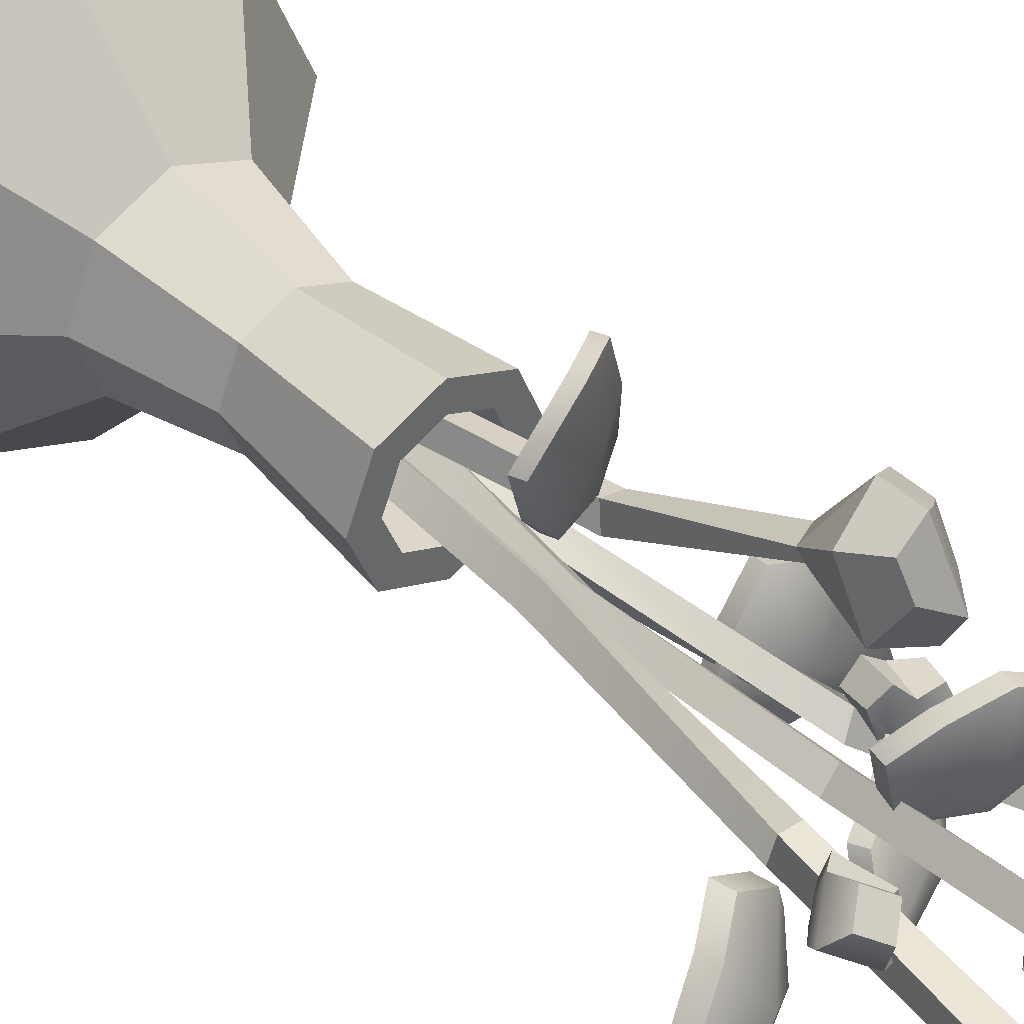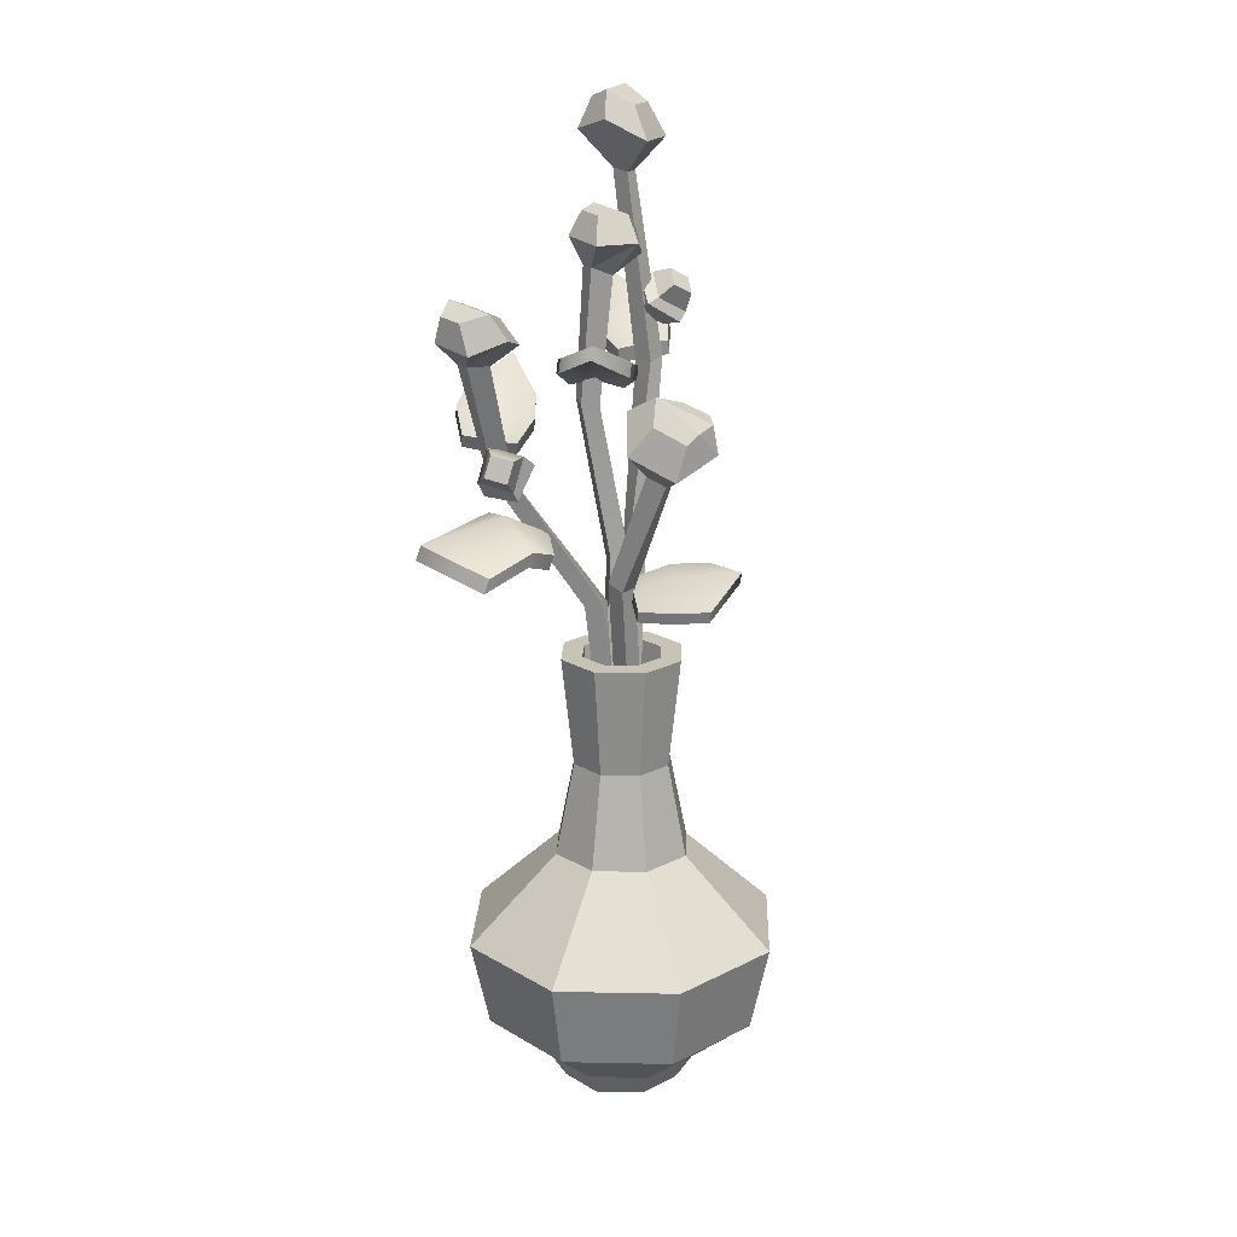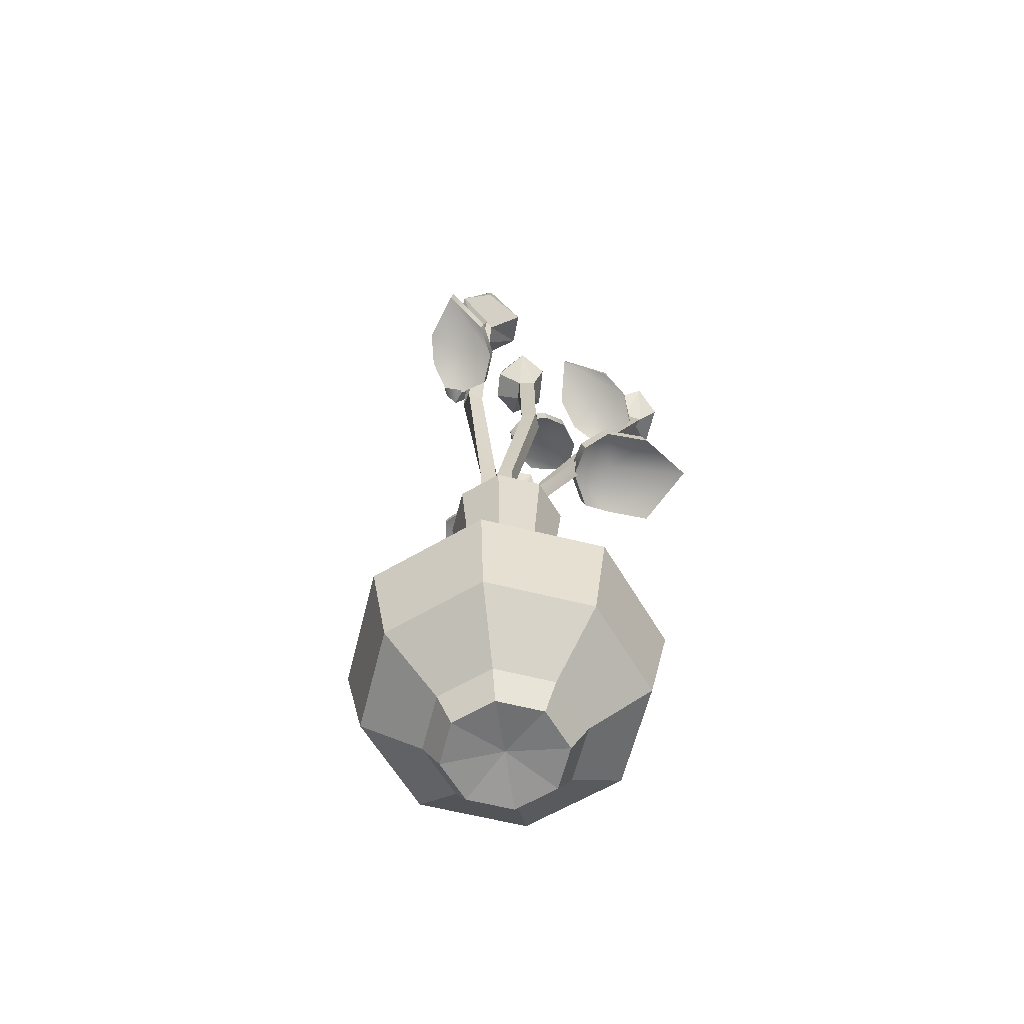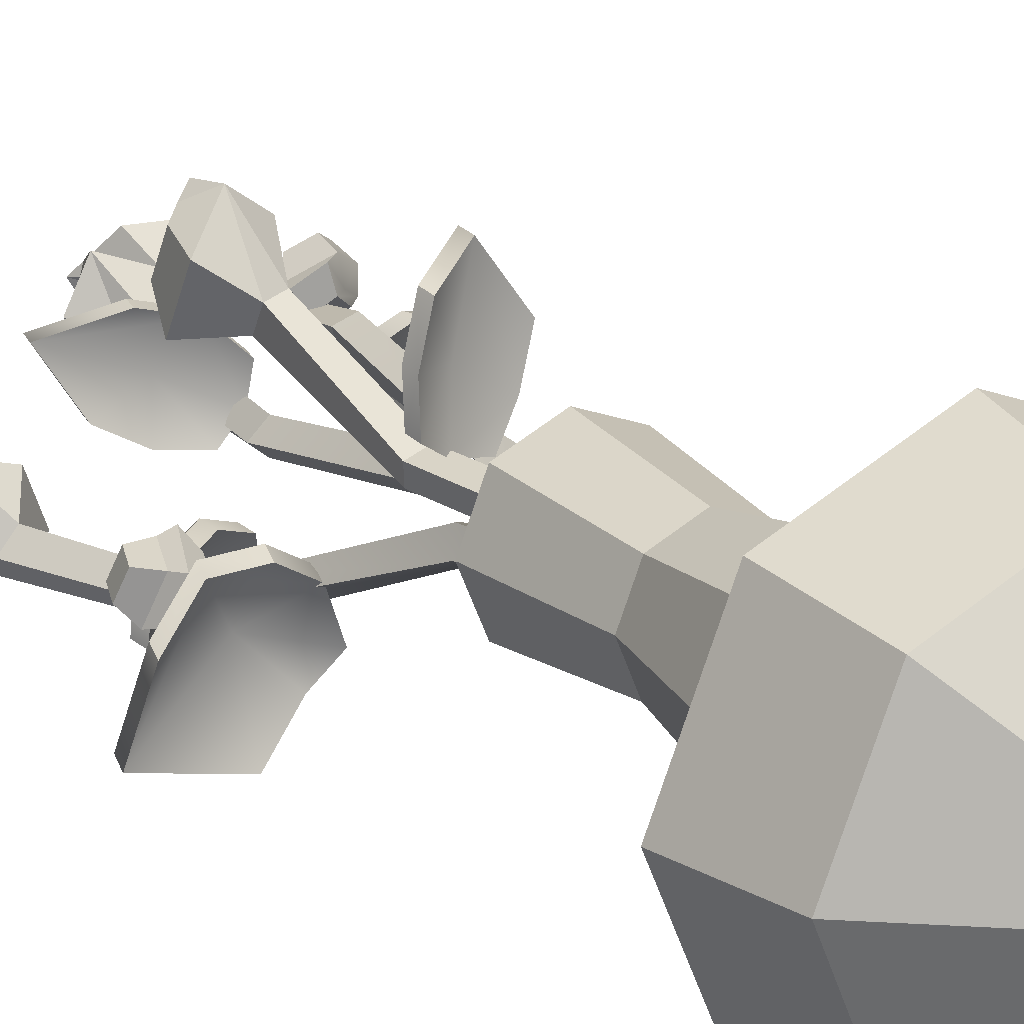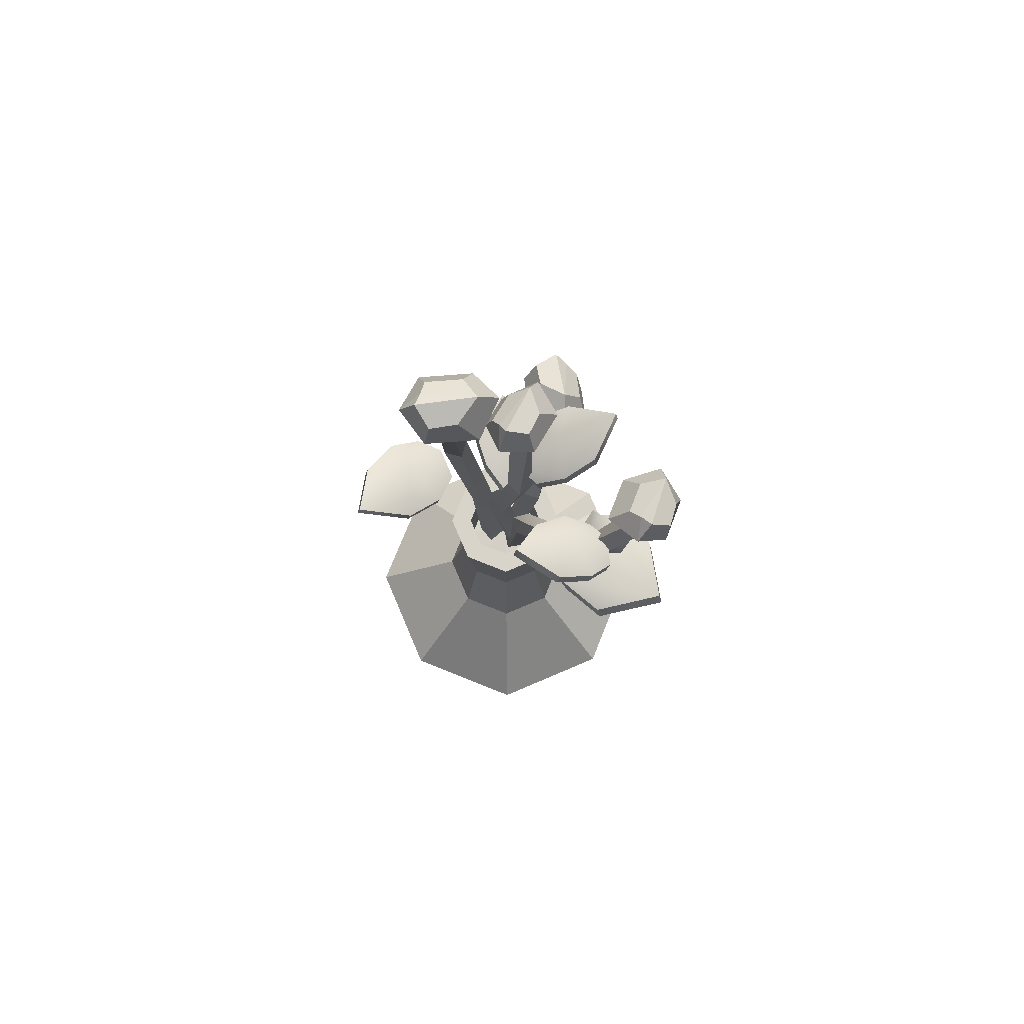
<metadata>
{"format":"obj","ext":"obj","renderer":"f3d","projection":"perspective","resolution":1024,"background":"white","views":[{"elev":41.3,"azim":138.6,"up":"+Z"},{"elev":19.7,"azim":-65.4,"up":"+Y"},{"elev":-62.4,"azim":143.3,"up":"+Y"},{"elev":21.6,"azim":-33.0,"up":"+Z"},{"elev":74.9,"azim":179.4,"up":"+Y"}]}
</metadata>
<code>
v 4.558 65.32 -1.103
v 4.429 65.52 -2.593
v 3.058 65.34 -1.008
v 3.709 65.51 -2.368
v 0.9732 27.8 0.9603
v 1.978 27.54 0.1458
v 1.154 27.58 -0.8853
v 0.1486 27.85 -0.07085
v 2.844 52.73 0.8439
v 3.164 52.61 -0.4328
v 4.447 52.77 -0.121
v 4.127 52.89 1.156
v 5.662 67.51 0.6555
v 5.241 68.15 -4.21
v 1.605 68.2 -3.979
v 2.025 67.56 0.8861
v 6.869 69.03 -2.128
v 0.275 69.08 -1.369
v 5.163 69.75 -0.4663
v 5.771 70.81 -2.379
v 1.662 70.83 -1.883
v 2.646 69.79 -0.3066
v 4.872 70.2 -3.834
v 2.989 70.21 -3.561
v 5.396 70.32 -1.416
v 1.692 39.17 1.048
v 2.654 38.99 0.1625
v 1.838 39.37 -0.8071
v 0.8762 39.56 0.07861
v 7.062 54.13 -5.546
v 4.123 52.07 -2.061
v 6.843 55.16 -5.598
v 3.886 53.1 -2.091
v 9.938 55.58 -2.177
v 6.376 53.46 0.5864
v 10.16 54.55 -2.125
v 6.613 52.43 0.6171
v 10.35 57.22 -5.67
v 4.701 53.6 -0.1915
v 4.938 52.56 -0.1607
v 10.57 56.19 -5.618
v 4.974 53.28 -4.126
v 7.093 54.86 -2.449
v 8.511 53.85 -0.1754
v 8.275 54.89 -0.2061
v 6.856 55.89 -2.479
v 4.737 54.32 -4.157
v 3.13 -0.5406 3.13
v 4.427 -0.5406 0
v 3.13 -0.5406 -3.13
v 0 -0.5406 -4.427
v -3.13 -0.5406 -3.13
v -4.427 -0.5406 0
v -3.13 -0.5406 3.13
v 0 -0.5406 4.427
v 3.195 32.49 3.195
v 4.519 32.49 2.5e-05
v 3.195 32.49 -3.195
v 2e-06 32.49 -4.519
v -3.195 32.49 -3.195
v -4.519 32.49 2.5e-05
v -3.195 32.49 3.195
v 2e-06 32.49 4.519
v 0 0 0
v 4.012 1.445 4.012
v 5.674 1.445 8e-06
v 4.012 1.445 -4.012
v 1e-06 1.445 -5.674
v -4.012 1.445 -4.012
v -5.674 1.445 8e-06
v -4.012 1.445 4.012
v 1e-06 1.445 5.674
v 2.554 24.48 2.554
v 1e-06 24.48 3.612
v -2.554 24.48 2.554
v -3.612 24.48 2.9e-05
v -2.554 24.48 -2.554
v 1e-06 24.48 -3.612
v 2.554 24.48 -2.554
v 3.612 24.48 2.9e-05
v 2.082 32.49 2.082
v 2.944 32.49 2.6e-05
v 2.082 32.49 -2.082
v 2e-06 32.49 -2.944
v -2.082 32.49 -2.082
v -2.944 32.49 2.6e-05
v -2.082 32.49 2.082
v 2e-06 32.49 2.944
v 1.947 28.95 1.947
v 2.753 28.95 2.6e-05
v 2e-06 29.2 2.5e-05
v 1.947 28.95 -1.947
v 2e-06 28.95 -2.753
v -1.947 28.95 -1.947
v -2.753 28.95 2.6e-05
v -1.947 28.95 1.947
v 2e-06 28.95 2.753
v 3.55 17.69 3.55
v 5.02 17.69 3.8e-05
v 3.55 17.69 -3.55
v -1e-06 17.69 -5.02
v -3.55 17.69 -3.55
v -5.02 17.69 3.8e-05
v -3.55 17.69 3.55
v -1e-06 17.69 5.02
v 8.196 11.45 8.196
v 11.59 11.45 1e-06
v 8.196 11.45 -8.196
v 6e-06 11.45 -11.59
v -8.196 11.45 -8.196
v -11.59 11.45 1e-06
v -8.196 11.45 8.196
v 6e-06 11.45 11.59
v 7.224 5.135 7.224
v 10.22 5.135 0
v 7.224 5.135 -7.224
v 5e-06 5.135 -10.22
v -7.224 5.135 -7.224
v -10.22 5.135 0
v -7.224 5.135 7.224
v 5e-06 5.135 10.22
v 2.436 38.33 5.442
v 0.2589 37.46 1.079
v 2.303 39.15 5.598
v 0.1257 38.28 1.235
v -2.804 37.45 7.833
v -3.635 37.03 2.881
v -2.671 36.63 7.677
v -3.502 36.21 2.725
v 0.1067 39.54 8.858
v -1.98 37.9 1.728
v -1.846 37.08 1.572
v 0.2399 38.72 8.702
v 1.641 38.11 2.854
v -1.002 38.21 4.538
v -3.466 36.41 5.088
v -3.599 37.24 5.244
v -1.135 39.03 4.694
v 1.508 38.93 3.009
v 4.961 57.18 2.911
v 6.052 58.05 2.176
v 3.824 57.93 2.117
v 4.915 58.81 1.382
v 5.054 57.11 -0.4319
v 5.1 55.48 1.097
v 6.191 56.35 0.3619
v 3.247 57.07 1.218
v 4.969 58.45 0.05937
v 6.763 57.26 1.312
v 5.042 55.88 2.471
v 2.648 56.72 0.7263
v 3.985 58.05 -0.4193
v 4.24 56.77 -0.8057
v 3.219 55.92 -0.1471
v 5.507 55.71 0.2474
v 4.473 55.01 1.064
v 4.246 55.31 2.381
v -0.429 59.34 -1.399
v -1.679 59.87 -2.059
v -1.198 59.24 -0.1109
v -1.906 59.76 -1.348
v -0.1412 27.71 -0.2733
v -0.8994 27.59 -1.348
v -1.98 27.72 -0.6004
v -1.222 27.84 0.4744
v -1.237 50.32 -1.075
v -2.108 50.52 -2.048
v -1.105 50.69 -2.905
v -0.2333 50.49 -1.932
v 1.308 60.79 -0.5646
v -2.09 61.78 -2.911
v -3.761 61.55 -0.1116
v 0.1557 60.63 1.366
v 0.3702 62.21 -2.957
v -2.419 61.69 2.275
v 0.811 62.39 -0.7774
v -0.1245 63.74 -1.975
v -1.846 63.41 1.297
v -0.3456 62.24 1.16
v -1.722 63.46 -2.116
v -2.478 63.29 -0.5961
v 0.317 63.09 -1.314
v 1.351 39.01 -0.3798
v 0.5289 38.97 -1.413
v -0.4499 39.44 -0.6513
v 0.3724 39.47 0.3818
v -4.997 53.47 2.827
v -1.061 51.7 0.6383
v -4.829 54.38 2.883
v -0.8694 52.62 0.68
v -6.64 54.65 -1.339
v -2.351 52.86 -2.649
v -6.808 53.74 -1.395
v -2.543 51.94 -2.691
v -8.195 56.11 1.694
v -1.03 53.03 -1.39
v -1.222 52.11 -1.432
v -8.363 55.2 1.638
v -2.556 52.77 2.222
v -4.037 54.09 -0.1255
v -4.615 53.16 -2.648
v -4.423 54.07 -2.606
v -3.845 55.01 -0.08388
v -2.364 53.69 2.264
v -3.784 50.85 -9.684
v -7.609 48.29 -8.196
v -4.021 51.74 -9.497
v -7.87 49.17 -7.995
v -2.304 50.97 -5.295
v -6.464 48.6 -4.674
v -2.068 50.09 -5.482
v -6.203 47.72 -4.874
v -0.817 53.31 -7.763
v -7.774 49.01 -5.887
v -7.513 48.13 -6.088
v -0.5802 52.43 -7.95
v -6.174 49.85 -9.379
v -4.837 50.58 -6.709
v -4.23 49.04 -4.513
v -4.491 49.92 -4.312
v -5.098 51.46 -6.508
v -6.435 50.73 -9.178
v -8.969 54.62 -6.319
v -10.38 54.58 -6.843
v -9.518 54.44 -4.93
v -10.48 54.49 -6.099
v 0.4714 25.01 0.06558
v 0.2832 24.69 -1.201
v -1.011 24.55 -0.9741
v -0.8231 24.88 0.2922
v -6.405 46.02 -4.987
v -7.381 45.77 -5.841
v -6.597 46.15 -6.845
v -5.621 46.41 -5.991
v -7.399 56.2 -6.277
v -11.54 56.07 -7.812
v -12.73 55.69 -4.795
v -8.592 55.81 -3.259
v -9.422 57.33 -8.253
v -11.31 56.63 -2.65
v -8.867 57.96 -6.187
v -10.34 58.71 -7.367
v -11.5 58.28 -3.866
v -9.693 57.69 -4.098
v -11.73 57.88 -7.25
v -12.22 57.68 -5.629
v -9.632 58.36 -6.715
v -0.6769 36.32 -0.7756
v -0.9588 36.06 -2.041
v -2.243 36.28 -1.8
v -1.961 36.53 -0.5348
v -8.653 48.05 -3.78
v -9.144 48.45 -5.225
v -9.182 46.58 -4.014
v -9.672 46.99 -5.459
v -7.457 46.34 -6.394
v -6.438 47.4 -4.715
v -6.928 47.81 -6.16
v -8.116 45.72 -4.119
v -8.89 46.36 -6.398
v -8.056 48.68 -6.029
v -7.282 48.04 -3.75
v -7.668 45 -4.059
v -8.432 45.33 -6.103
v -7.074 45.5 -6.129
v -6.576 45.11 -4.79
v -6.336 47.25 -5.668
v -6.032 46.92 -4.247
v -6.77 47.4 -3.2
v -3.829 46.08 4.933
v -2.449 46.68 5.036
v -3.946 46.68 3.558
v -2.672 46.9 4.349
v -0.9315 25.45 1.166
v 0.3087 25.44 1.621
v 0.7629 25.53 0.3837
v -0.4772 25.54 -0.07102
v -2.788 38.46 0.2435
v -1.522 38.55 0.6131
v -1.848 38.1 1.82
v -3.114 38.01 1.451
v -6.095 47.11 6.628
v -1.589 49.07 6.963
v -1.874 50.52 3.632
v -6.38 48.56 3.297
v -3.809 48.67 8.598
v -4.642 51.18 2.508
v -5.627 49.58 7.159
v -4.06 50.74 8.312
v -4.601 52.29 4.514
v -5.824 50.58 4.854
v -2.508 50.93 7.392
v -2.798 51.63 5.645
v -4.861 50.22 7.685
v -11.78 39.77 -4.516
v -6.909 40.29 -2.195
v -11.57 40.8 -4.221
v -6.692 41.32 -1.9
v -7.218 41.64 -9.847
v -3.489 41.94 -6.043
v -7.435 40.61 -10.14
v -3.706 40.91 -6.338
v -12.09 42.64 -8.973
v -4.321 42 -3.437
v -4.538 40.97 -3.731
v -12.31 41.61 -9.268
v -9.156 41.08 -2.579
v -7.276 42.68 -5.554
v -4.807 41.93 -8.205
v -4.59 42.96 -7.911
v -7.059 43.71 -5.259
v -8.939 42.11 -2.284
f 26 27 11 12
f 19 25 21 22
f 9 10 28 29
f 27 28 10 11
f 29 26 12 9
f 3 4 10 9
f 11 10 4 2
f 12 11 2 1
f 9 12 1 3
f 1 17 13
f 2 4 15 14
f 4 18 15
f 3 1 13 16
f 17 2 14
f 1 2 17
f 18 3 16
f 4 3 18
f 21 20 23 24
f 18 16 22 21
f 16 13 19 22
f 18 21 24 15
f 17 25 19 13
f 14 23 20 17
f 24 23 14 15
f 17 20 25
f 21 25 20
f 5 6 27 26
f 6 7 28 27
f 29 28 7 8
f 8 5 26 29
f 47 42 31 33
f 45 46 39 35
f 44 45 35 37
f 43 44 37 40
f 39 40 37 35
f 36 41 38 34
f 46 47 33 39
f 31 40 39 33
f 42 43 40 31
f 38 41 30 32
f 41 43 42 30
f 36 44 43 41
f 34 45 44 36
f 38 46 45 34
f 32 47 46 38
f 30 42 47 32
f 98 106 107 99
f 107 108 100 99
f 108 109 101 100
f 109 110 102 101
f 110 111 103 102
f 111 112 104 103
f 112 113 105 104
f 113 106 98 105
f 49 48 64
f 50 49 64
f 51 50 64
f 52 51 64
f 53 52 64
f 54 53 64
f 55 54 64
f 48 55 64
f 89 90 91
f 90 92 91
f 92 93 91
f 93 94 91
f 94 95 91
f 95 96 91
f 96 97 91
f 97 89 91
f 48 49 66 65
f 49 50 67 66
f 50 51 68 67
f 51 52 69 68
f 52 53 70 69
f 53 54 71 70
f 54 55 72 71
f 55 48 65 72
f 105 98 73 74
f 104 105 74 75
f 103 104 75 76
f 102 103 76 77
f 101 102 77 78
f 100 101 78 79
f 99 100 79 80
f 73 98 99 80
f 74 73 56 63
f 75 74 63 62
f 76 75 62 61
f 77 76 61 60
f 78 77 60 59
f 79 78 59 58
f 80 79 58 57
f 73 80 57 56
f 56 57 82 81
f 57 58 83 82
f 58 59 84 83
f 59 60 85 84
f 60 61 86 85
f 61 62 87 86
f 62 63 88 87
f 63 56 81 88
f 81 82 90 89
f 82 83 92 90
f 83 84 93 92
f 84 85 94 93
f 85 86 95 94
f 86 87 96 95
f 87 88 97 96
f 88 81 89 97
f 107 106 114 115
f 115 116 108 107
f 116 117 109 108
f 117 118 110 109
f 118 119 111 110
f 119 120 112 111
f 120 121 113 112
f 121 114 106 113
f 115 114 65 66
f 66 67 116 115
f 67 68 117 116
f 68 69 118 117
f 69 70 119 118
f 70 71 120 119
f 71 72 121 120
f 72 65 114 121
f 139 134 123 125
f 137 138 131 127
f 136 137 127 129
f 135 136 129 132
f 131 132 129 127
f 128 133 130 126
f 138 139 125 131
f 123 132 131 125
f 134 135 132 123
f 130 133 122 124
f 133 135 134 122
f 128 136 135 133
f 126 137 136 128
f 130 138 137 126
f 124 139 138 130
f 122 134 139 124
f 140 141 143 142
f 151 152 153 154
f 154 153 155 156
f 145 146 149 150
f 148 149 146 144
f 156 157 151 154
f 142 143 148 147
f 141 149 148 143
f 150 149 141 140
f 147 150 140 142
f 147 148 152 151
f 148 144 153 152
f 144 146 155 153
f 146 145 156 155
f 145 150 157 156
f 150 147 151 157
f 183 184 168 169
f 176 182 178 179
f 166 167 185 186
f 184 185 167 168
f 186 183 169 166
f 160 161 167 166
f 168 167 161 159
f 169 168 159 158
f 166 169 158 160
f 158 174 170
f 159 161 172 171
f 161 175 172
f 160 158 170 173
f 174 159 171
f 158 159 174
f 175 160 173
f 161 160 175
f 178 177 180 181
f 175 173 179 178
f 173 170 176 179
f 175 178 181 172
f 174 182 176 170
f 171 180 177 174
f 181 180 171 172
f 174 177 182
f 178 182 177
f 162 163 184 183
f 163 164 185 184
f 186 185 164 165
f 165 162 183 186
f 204 199 188 190
f 202 203 196 192
f 201 202 192 194
f 200 201 194 197
f 196 197 194 192
f 193 198 195 191
f 203 204 190 196
f 188 197 196 190
f 199 200 197 188
f 195 198 187 189
f 198 200 199 187
f 193 201 200 198
f 191 202 201 193
f 195 203 202 191
f 189 204 203 195
f 187 199 204 189
f 222 217 206 208
f 220 221 214 210
f 219 220 210 212
f 218 219 212 215
f 214 215 212 210
f 211 216 213 209
f 221 222 208 214
f 206 215 214 208
f 217 218 215 206
f 213 216 205 207
f 216 218 217 205
f 211 219 218 216
f 209 220 219 211
f 213 221 220 209
f 207 222 221 213
f 205 217 222 207
f 248 249 233 234
f 241 247 243 244
f 231 232 250 251
f 249 250 232 233
f 251 248 234 231
f 225 226 232 231
f 233 232 226 224
f 234 233 224 223
f 231 234 223 225
f 223 239 235
f 224 226 237 236
f 226 240 237
f 225 223 235 238
f 239 224 236
f 223 224 239
f 240 225 238
f 226 225 240
f 243 242 245 246
f 240 238 244 243
f 238 235 241 244
f 240 243 246 237
f 239 247 241 235
f 236 245 242 239
f 246 245 236 237
f 239 242 247
f 243 247 242
f 227 228 249 248
f 228 229 250 249
f 251 250 229 230
f 230 227 248 251
f 252 253 255 254
f 263 264 265 266
f 266 265 267 268
f 257 258 261 262
f 260 261 258 256
f 268 269 263 266
f 254 255 260 259
f 253 261 260 255
f 262 261 253 252
f 259 262 252 254
f 259 260 264 263
f 260 256 265 264
f 256 258 267 265
f 258 257 268 267
f 257 262 269 268
f 262 259 263 269
f 274 275 280 281
f 288 294 290 291
f 278 279 276 277
f 275 276 279 280
f 277 274 281 278
f 272 273 279 278
f 280 279 273 271
f 281 280 271 270
f 278 281 270 272
f 270 286 282
f 271 273 284 283
f 273 287 284
f 272 270 282 285
f 286 271 283
f 270 271 286
f 287 272 285
f 273 272 287
f 290 289 292 293
f 287 285 291 290
f 285 282 288 291
f 287 290 293 284
f 286 294 288 282
f 283 292 289 286
f 293 292 283 284
f 286 289 294
f 290 294 289
f 312 307 296 298
f 310 311 304 300
f 309 310 300 302
f 308 309 302 305
f 304 305 302 300
f 301 306 303 299
f 311 312 298 304
f 296 305 304 298
f 307 308 305 296
f 303 306 295 297
f 306 308 307 295
f 301 309 308 306
f 299 310 309 301
f 303 311 310 299
f 297 312 311 303
f 295 307 312 297

</code>
